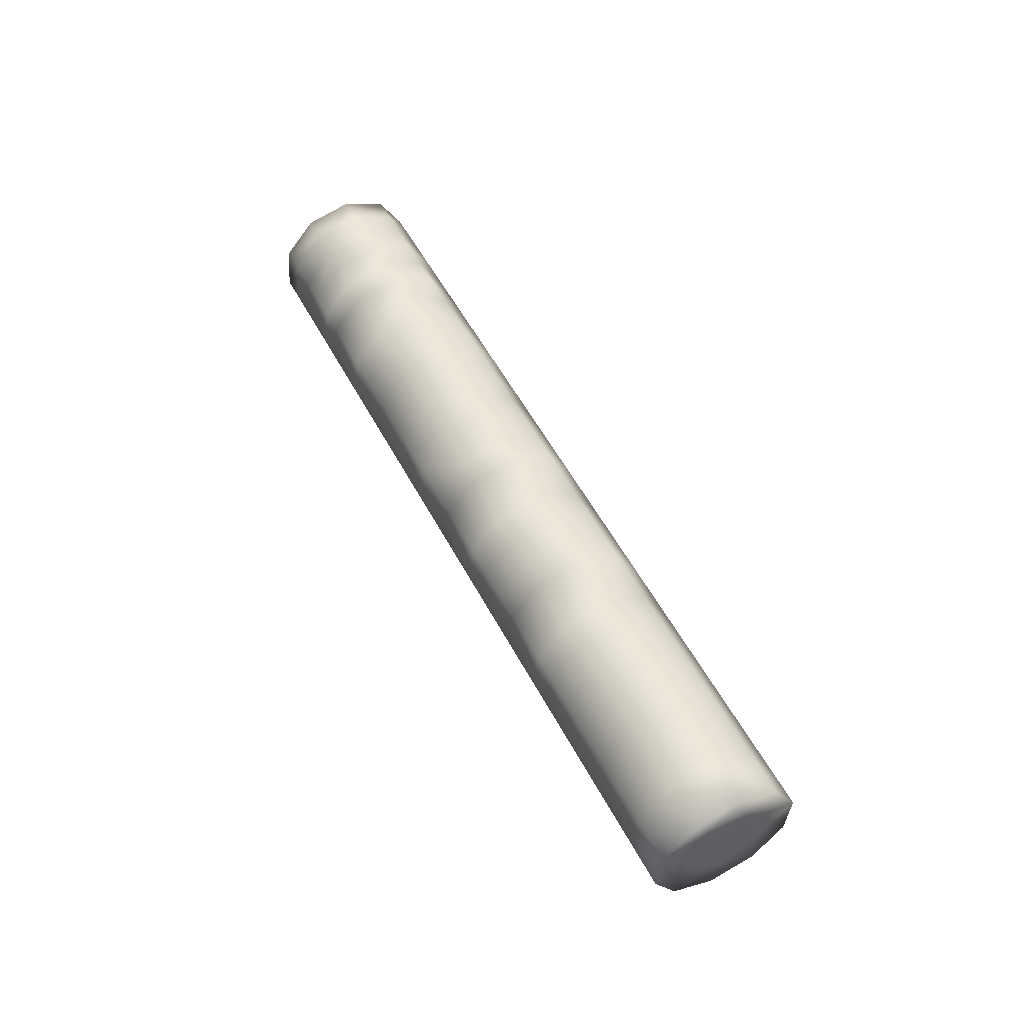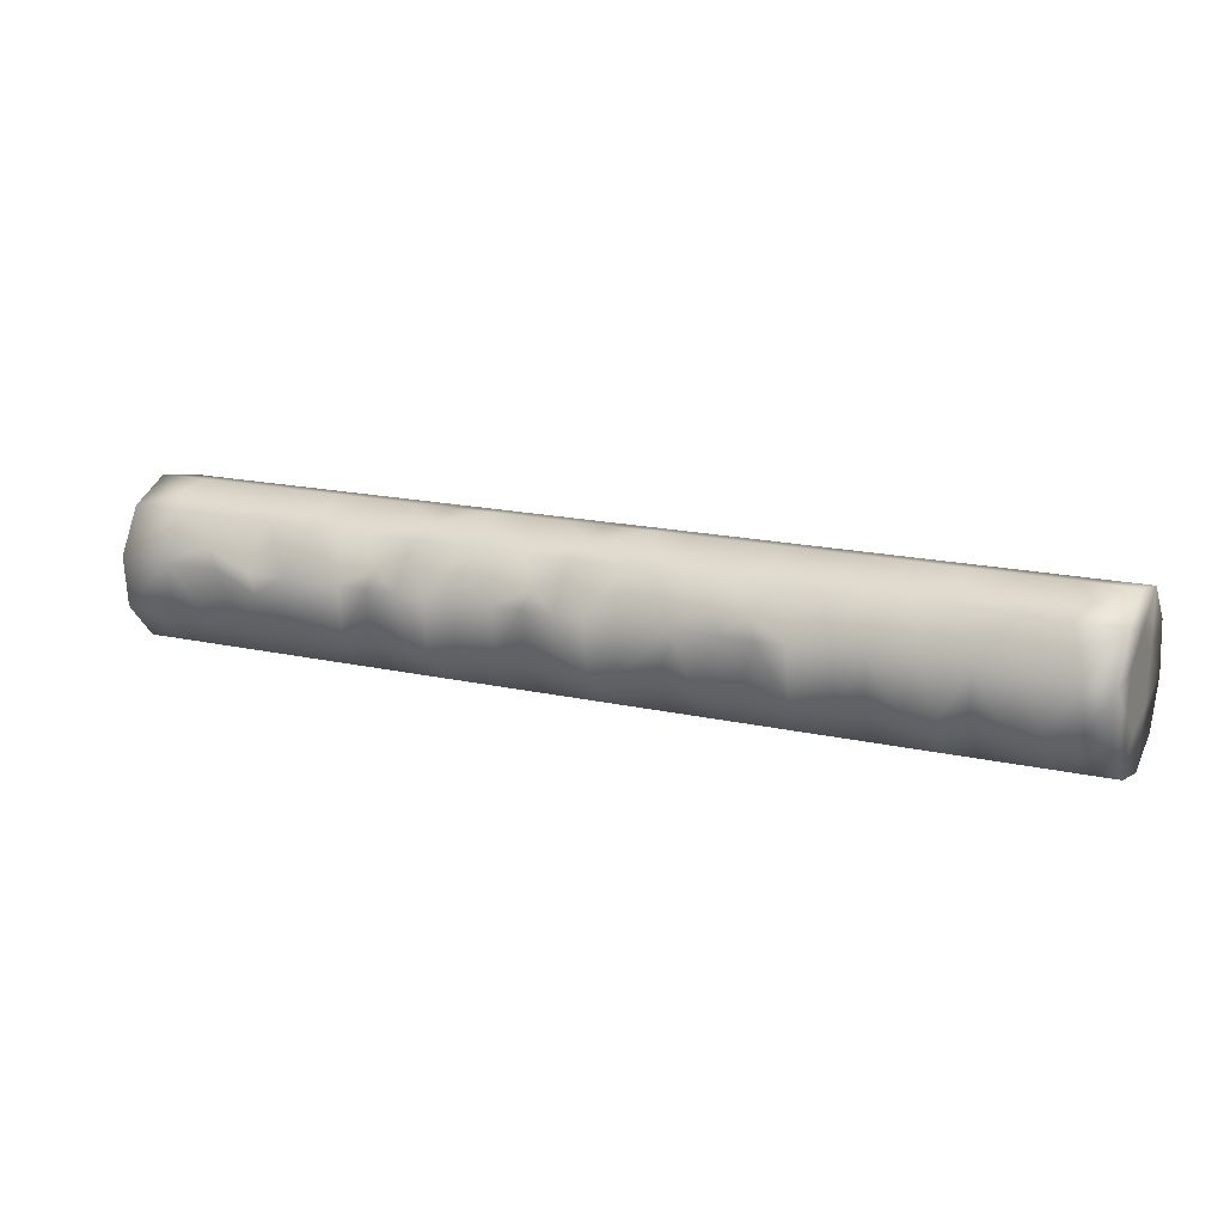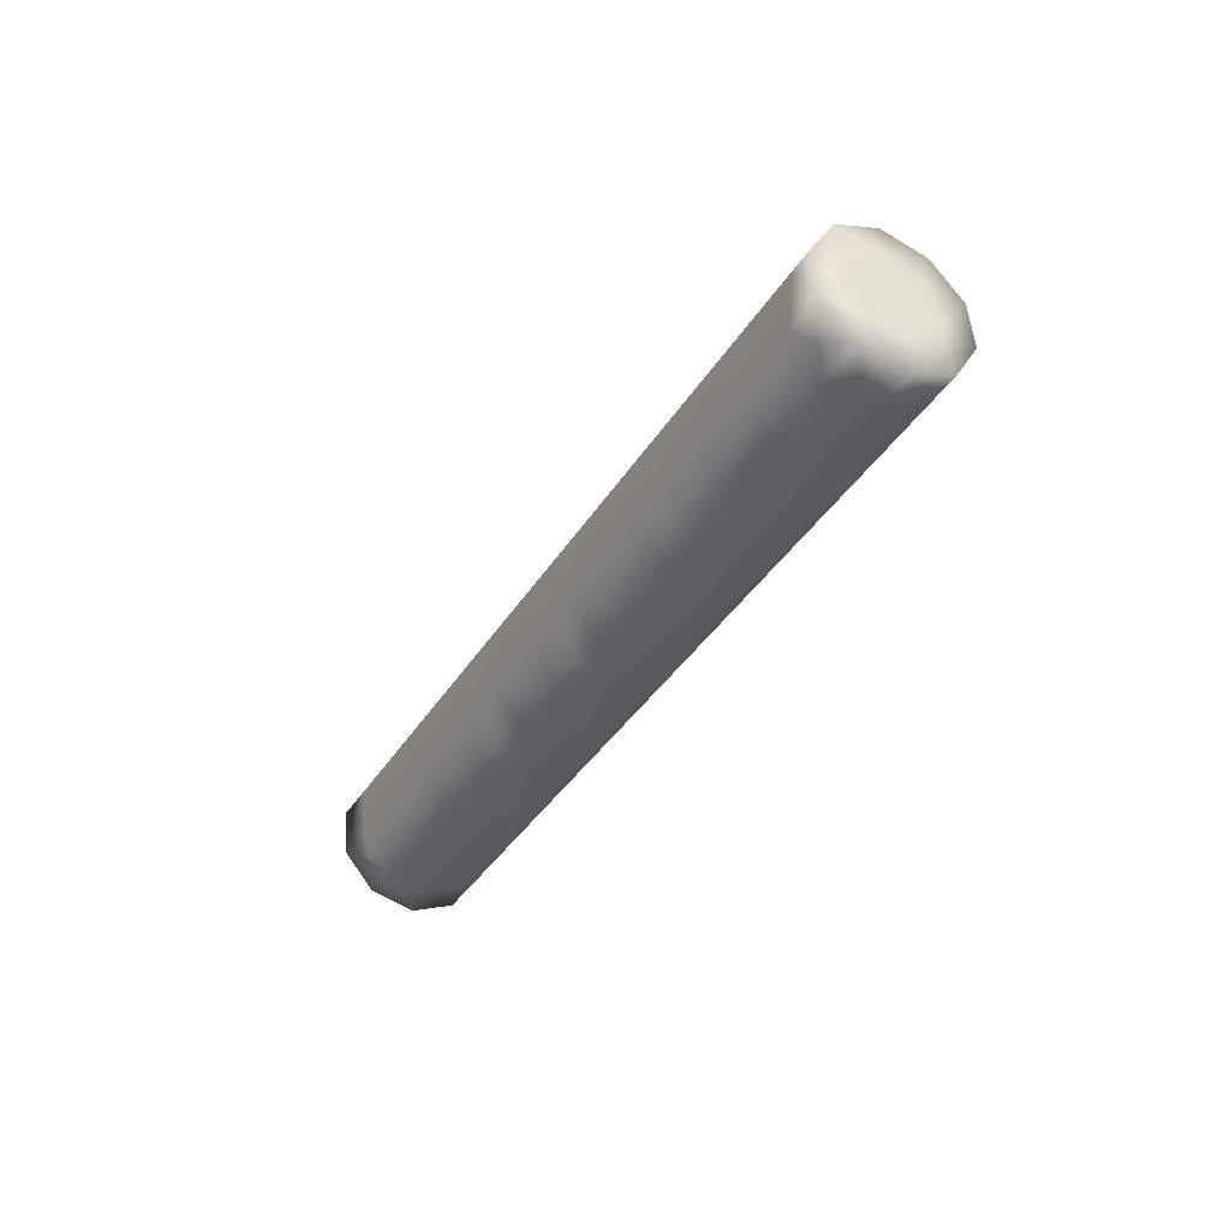
<metadata>
{"format":"obj","ext":"obj","renderer":"f3d","projection":"perspective","resolution":1024,"background":"white","views":[{"elev":55.3,"azim":83.3,"up":"+Z"},{"elev":-39.8,"azim":-167.2,"up":"+Y"},{"elev":-40.2,"azim":-98.2,"up":"+Z"}]}
</metadata>
<code>
v -32.59 -59.25 -77.82
v -32.8 -58.75 -77.23
v -31.48 -58.26 -77.19
v -29.67 -58.15 -77.74
v -32.85 -58.68 -76.43
v -31.1 -58.02 -76.38
v -32.73 -59.06 -75.73
v -30.97 -58.4 -75.68
v -32.48 -59.74 -75.4
v -30.72 -59.08 -75.35
v -32.2 -60.48 -75.56
v -30.44 -59.82 -75.51
v -31.99 -60.98 -76.16
v -30.24 -60.32 -76.11
v -31.94 -61.05 -76.96
v -30.19 -60.39 -76.9
v -32.06 -60.67 -77.65
v -30.31 -60.01 -77.6
v -32.31 -59.99 -77.98
v -30.26 -59.22 -77.92
v -28.7 -57.21 -77.11
v -27.33 -57.27 -77.67
v -28.76 -57.14 -76.31
v -28.63 -57.52 -75.61
v -28.38 -58.2 -75.28
v -28.1 -58.94 -75.44
v -27.85 -59.51 -76.84
v -27.97 -59.13 -77.53
v -27.93 -58.34 -77.86
v -26.37 -56.33 -77.04
v -24.99 -56.39 -77.6
v -26.42 -56.26 -76.24
v -26.3 -56.63 -75.54
v -26.05 -57.32 -75.21
v -25.76 -58.06 -75.37
v -25.56 -58.56 -75.97
v -25.51 -58.63 -76.77
v -25.63 -58.25 -77.46
v -25.88 -57.57 -77.79
v -24.03 -55.45 -76.97
v -22.65 -55.51 -77.53
v -24.08 -55.38 -76.17
v -23.96 -55.75 -75.47
v -23.71 -56.44 -75.14
v -23.43 -57.18 -75.31
v -23.22 -57.68 -75.9
v -23.17 -57.75 -76.7
v -23.29 -57.37 -77.4
v -23.54 -56.69 -77.73
v -21.69 -54.57 -76.9
v -19.87 -54.47 -77.45
v -21.47 -54.39 -76.09
v -21.34 -54.77 -75.4
v -21.09 -55.46 -75.07
v -20.81 -56.2 -75.23
v -20.61 -56.7 -75.82
v -20.56 -56.77 -76.62
v -20.68 -56.39 -77.32
v -21.2 -55.81 -77.66
v -18.76 -53.47 -76.81
v -18.56 -53.97 -77.41
v -18.82 -53.4 -76.02
v -18.69 -53.77 -75.32
v -18.44 -54.46 -74.99
v -18.16 -55.2 -75.15
v -17.96 -55.7 -75.74
v -17.91 -55.77 -76.54
v -18.03 -55.39 -77.24
v -18.28 -54.71 -77.57
v -18.36 -54.58 -76.29
v -32.38 -59.91 -76.71
v -18.56 -54.04 -76.54
v -18.52 -54.19 -75.82
v -18.27 -54.88 -75.73
v -18.14 -55.16 -76.41
v -18.32 -54.64 -76.91
v -32.5 -59.54 -77.27
v -32.28 -60.11 -77.29
v -32.15 -60.5 -76.83
v -32.23 -60.32 -76.26
v -32.44 -59.79 -76.04
v -29.09 -58.78 -77.89
v -26.76 -57.9 -77.82
v -25.35 -56.95 -77.69
v -24.42 -57.02 -77.75
v -23.01 -56.07 -77.62
v -22.08 -56.14 -77.68
v -20.79 -55.23 -77.56
v -19.47 -54.73 -77.52
v -19.74 -55.26 -77.61
v -31.64 -58.6 -77.49
v -31.13 -58.7 -77.78
v -30.32 -58.1 -77.45
v -31.97 -58.35 -76.4
v -31.85 -58.73 -75.71
v -31.6 -59.41 -75.38
v -31.32 -60.15 -75.54
v -31.11 -60.65 -76.13
v -31.06 -60.72 -76.93
v -30.97 -60.26 -77.62
v -29.87 -57.65 -77.14
v -28.5 -57.71 -77.7
v -29.93 -57.58 -76.34
v -29.85 -58.75 -75.32
v -29.57 -59.49 -75.49
v -29.36 -59.99 -76.08
v -29.31 -60.06 -76.88
v -29.65 -59.77 -77.58
v -27.83 -56.88 -77.08
v -26.16 -56.83 -77.63
v -27.88 -56.81 -76.28
v -27.76 -57.19 -75.59
v -27.51 -57.87 -75.25
v -27.23 -58.61 -75.42
v -27.02 -59.11 -76.01
v -27.09 -58.8 -77.51
v -25.49 -56 -77.01
v -23.82 -55.95 -77.56
v -25.54 -55.93 -76.21
v -25.42 -56.3 -75.52
v -25.17 -56.99 -75.19
v -24.89 -57.73 -75.35
v -24.68 -58.23 -75.94
v -24.63 -58.3 -76.74
v -24.75 -57.92 -77.44
v -24.49 -57.51 -77.56
v -23.15 -55.12 -76.94
v -21.48 -55.07 -77.49
v -21.04 -54.62 -77.18
v -23.2 -55.05 -76.14
v -23.08 -55.42 -75.45
v -22.83 -56.11 -75.12
v -22.55 -56.85 -75.28
v -22.34 -57.35 -75.87
v -22.29 -57.42 -76.67
v -22.41 -57.04 -77.37
v -22.15 -56.63 -77.49
v -20.23 -54.02 -76.86
v -20.64 -54.08 -76.07
v -20.52 -54.46 -75.37
v -20.27 -55.15 -75.04
v -19.99 -55.89 -75.2
v -19.78 -56.39 -75.8
v -19.73 -56.46 -76.6
v -19.58 -55.98 -77.29
v -19.45 -55.61 -77.41
v -31.53 -58.18 -76.39
v -31.41 -58.56 -75.69
v -31.16 -59.25 -75.36
v -30.88 -59.98 -75.53
v -30.68 -60.48 -76.12
v -30.62 -60.56 -76.92
v -31.65 -59.74 -77.97
v -29.29 -57.43 -77.12
v -29.34 -57.36 -76.33
v -29.22 -57.74 -75.63
v -28.69 -59.16 -75.46
v -28.48 -59.66 -76.05
v -28.43 -59.73 -76.85
v -28.55 -59.35 -77.55
v -27 -56.48 -76.26
v -26.88 -56.86 -75.56
v -26.63 -57.54 -75.23
v -26.57 -58.36 -75.4
v -26.14 -58.78 -75.99
v -26.09 -58.85 -76.78
v -26.43 -58.56 -77.49
v -24.66 -55.6 -76.19
v -24.54 -55.97 -75.49
v -24.29 -56.66 -75.16
v -24.01 -57.4 -75.32
v -23.8 -57.9 -75.92
v -23.75 -57.97 -76.72
v -23.88 -57.59 -77.41
v -22.32 -54.72 -76.12
v -22.2 -55.09 -75.42
v -21.95 -55.78 -75.09
v -21.67 -56.52 -75.25
v -21.47 -57.02 -75.85
v -21.41 -57.09 -76.65
v -21.54 -56.71 -77.34
v -19.5 -53.75 -76.84
v -19.55 -53.67 -76.04
v -19.42 -54.05 -75.34
v -19.18 -54.74 -75.01
v -18.89 -55.47 -75.17
v -18.69 -55.97 -75.77
v -18.64 -56.05 -76.56
v -18.76 -55.67 -77.26
v -20.47 -55.53 -77.64
v -31.96 -59.44 -77.89
v -18.9 -54.52 -77.5
v -19.01 -54.98 -77.59
v -32.21 -58.82 -77.51
v -32.14 -58.5 -77.21
v -30.4 -58.43 -77.76
v -31.86 -58.98 -77.8
v -32.29 -58.89 -75.72
v -32.04 -59.58 -75.39
v -31.76 -60.31 -75.55
v -31.55 -60.81 -76.15
v -31.5 -60.89 -76.94
v -31.62 -60.51 -77.64
v -31 -59.49 -77.95
v -31.4 -59.23 -77.87
v -30.68 -57.95 -77.17
v -27.91 -57.49 -77.68
v -29.08 -57.93 -77.72
v -30.51 -57.8 -76.36
v -30.49 -58 -76.01
v -25.58 -56.61 -77.61
v -26.74 -57.05 -77.65
v -23.24 -55.73 -77.55
v -24.41 -56.17 -77.58
v -20.68 -54.77 -77.47
v -20.41 -54.38 -77.16
v -22.07 -55.29 -77.51
v -20.96 -54.3 -76.88
v -19.22 -54.22 -77.43
v -29.68 -59 -77.91
v -30.83 -59.01 -77.86
v -20.16 -54.99 -77.54
v -29.88 -57.98 -75.65
v -30.53 -58.23 -75.67
v -29.19 -58.51 -75.3
v -30.29 -58.92 -75.34
v -29.13 -59.32 -75.47
v -30 -59.65 -75.5
v -28.92 -59.82 -76.07
v -29.8 -60.15 -76.09
v -28.87 -59.9 -76.87
v -29.75 -60.23 -76.89
v -28.99 -59.52 -77.56
v -28.27 -57.05 -77.09
v -27.44 -56.64 -76.27
v -28.32 -56.97 -76.3
v -27.32 -57.02 -75.57
v -28.2 -57.35 -75.6
v -27.07 -57.71 -75.24
v -27.95 -58.04 -75.27
v -27.67 -58.77 -75.43
v -26.58 -58.94 -76
v -27.68 -59.36 -76.03
v -26.53 -59.02 -76.8
v -27.19 -59.27 -76.82
v -27.02 -58.4 -77.66
v -27.48 -58.62 -77.65
v -27.34 -58.12 -77.84
v -25.93 -56.17 -77.02
v -25.1 -55.76 -76.2
v -25.98 -56.09 -76.23
v -24.98 -56.14 -75.5
v -25.86 -56.47 -75.53
v -24.73 -56.83 -75.17
v -25.61 -57.16 -75.2
v -24.45 -57.56 -75.34
v -25.33 -57.89 -75.36
v -24.24 -58.06 -75.93
v -25.12 -58.39 -75.96
v -24.19 -58.14 -76.73
v -25.07 -58.47 -76.75
v -24.31 -57.76 -77.43
v -25.19 -58.09 -77.45
v -23.98 -56.85 -77.74
v -23.59 -55.29 -76.96
v -22.76 -54.88 -76.13
v -23.64 -55.21 -76.16
v -22.64 -55.26 -75.43
v -23.52 -55.59 -75.46
v -22.39 -55.95 -75.1
v -23.27 -56.28 -75.13
v -22.11 -56.68 -75.27
v -22.99 -57.01 -75.29
v -21.9 -57.18 -75.86
v -22.78 -57.51 -75.89
v -21.85 -57.26 -76.66
v -22.73 -57.59 -76.68
v -21.97 -56.88 -77.36
v -22.85 -57.21 -77.38
v -21.64 -55.97 -77.67
v -20.09 -53.88 -76.05
v -19.97 -54.26 -75.36
v -19.72 -54.94 -75.03
v -19.44 -55.68 -75.19
v -19.24 -56.18 -75.78
v -19.18 -56.25 -76.58
v -27.17 -56.63 -77.06
v -24.83 -55.75 -76.99
v -25.07 -57.26 -77.77
v -22.49 -54.87 -76.92
v -22.74 -56.38 -77.7
v -28.51 -58.56 -77.87
v -26.32 -57.73 -77.81
v -27.53 -58.97 -77.52
v -30.96 -58.34 -77.47
v -20.14 -56.36 -77.02
v -20.13 -56.18 -77.3
v -32.62 -59.27 -76.57
v -32.41 -58.51 -76.42
v -19.13 -53.9 -77.12
v -19.72 -54.12 -77.14
f 70 72 73
f 70 73 74
f 70 74 75
f 70 75 76
f 70 76 72
f 71 77 78
f 71 78 79
f 71 79 80
f 71 80 81
f 84 31 85
f 86 41 87
f 60 72 61
f 62 73 72
f 63 73 62
f 64 73 63
f 73 64 74
f 65 74 64
f 74 66 75
f 66 74 65
f 67 75 66
f 68 75 67
f 75 68 76
f 69 76 68
f 76 61 72
f 61 76 69
f 77 19 78
f 19 77 1
f 17 78 19
f 78 17 79
f 15 79 17
f 79 13 80
f 13 79 15
f 11 80 13
f 80 11 81
f 9 81 11
f 7 81 9
f 1 77 2
f 20 221 196
f 29 102 207
f 212 22 287
f 39 110 84
f 214 31 288
f 49 118 86
f 217 41 290
f 59 128 88
f 82 4 208
f 248 207 22
f 39 84 289
f 85 31 214
f 49 86 291
f 87 41 217
f 90 190 222
f 69 193 192
f 72 60 62
f 194 2 195
f 197 1 194
f 93 196 295
f 94 147 3
f 95 94 299
f 95 148 147
f 96 95 199
f 96 149 148
f 97 96 200
f 97 150 149
f 98 97 201
f 97 151 150
f 99 98 202
f 98 152 151
f 100 99 203
f 100 203 153
f 204 153 205
f 191 197 205
f 101 4 93
f 3 206 295
f 6 210 209
f 233 108 220
f 29 292 102
f 109 22 207
f 246 247 248
f 39 293 110
f 84 110 211
f 117 31 211
f 289 125 263
f 126 85 174
f 49 264 118
f 86 118 213
f 127 41 213
f 51 215 216
f 129 128 50
f 291 136 279
f 137 87 181
f 59 280 128
f 51 222 215
f 138 216 218
f 182 60 300
f 146 193 189
f 219 61 192
f 89 222 51
f 95 147 94
f 96 148 95
f 97 149 96
f 98 151 97
f 99 152 98
f 100 152 99
f 229 157 227
f 231 158 229
f 233 159 231
f 237 161 235
f 239 162 237
f 164 163 239
f 242 165 164
f 244 166 242
f 116 246 167
f 252 168 250
f 254 169 252
f 256 170 254
f 258 171 256
f 260 172 258
f 262 173 260
f 126 174 262
f 268 175 266
f 270 176 268
f 272 177 270
f 274 178 272
f 276 179 274
f 278 180 276
f 137 181 278
f 139 281 138
f 146 189 145
f 153 19 191
f 1 191 19
f 83 212 293
f 85 214 264
f 87 217 280
f 59 88 190
f 222 190 88
f 90 89 193
f 192 193 89
f 91 195 3
f 195 91 194
f 2 194 1
f 4 196 93
f 92 197 91
f 194 91 197
f 196 92 295
f 91 295 92
f 3 195 94
f 147 6 3
f 95 299 198
f 5 7 198
f 148 8 147
f 6 147 8
f 95 198 199
f 198 9 199
f 9 198 7
f 149 10 148
f 8 148 10
f 96 199 200
f 199 11 200
f 11 199 9
f 150 12 149
f 10 149 12
f 97 200 201
f 200 13 201
f 13 200 11
f 151 14 150
f 12 150 14
f 98 201 202
f 201 15 202
f 15 201 13
f 152 16 151
f 14 151 16
f 99 202 203
f 202 17 203
f 17 202 15
f 100 18 152
f 16 152 18
f 203 19 153
f 19 203 17
f 153 204 100
f 204 18 100
f 18 204 20
f 205 221 204
f 153 191 205
f 191 1 197
f 205 197 92
f 82 220 4
f 101 93 206
f 295 206 93
f 3 6 206
f 209 206 6
f 210 103 209
f 103 210 223
f 210 8 224
f 8 210 6
f 226 104 224
f 228 105 226
f 230 106 228
f 232 107 230
f 28 160 292
f 236 111 234
f 238 112 236
f 240 113 238
f 241 114 113
f 243 115 241
f 247 116 294
f 38 167 293
f 84 211 31
f 251 119 249
f 253 120 251
f 255 121 253
f 257 122 255
f 259 123 257
f 261 124 259
f 263 125 261
f 126 125 289
f 263 39 289
f 39 263 38
f 85 264 174
f 264 48 174
f 48 264 49
f 86 213 41
f 215 129 216
f 129 215 128
f 267 130 265
f 269 131 267
f 271 132 269
f 273 133 271
f 275 134 273
f 277 135 275
f 279 136 277
f 137 136 291
f 279 49 291
f 49 279 48
f 87 280 181
f 88 215 222
f 215 88 128
f 138 182 301
f 216 129 218
f 50 218 129
f 61 219 300
f 301 219 51
f 138 218 139
f 145 297 146
f 90 193 146
f 69 192 61
f 51 219 89
f 192 89 219
f 220 20 196
f 221 92 196
f 287 22 109
f 288 31 117
f 290 41 127
f 83 22 212
f 22 83 248
f 90 222 89
f 234 207 102
f 223 224 104
f 104 226 105
f 225 227 157
f 105 228 106
f 157 229 158
f 106 230 107
f 158 231 159
f 107 232 108
f 159 233 160
f 82 233 220
f 220 108 20
f 292 208 102
f 109 234 111
f 287 235 161
f 111 236 112
f 161 237 162
f 112 238 113
f 162 239 163
f 113 240 241
f 114 241 115
f 115 243 245
f 165 242 166
f 27 294 245
f 294 27 28
f 166 244 167
f 83 246 248
f 246 116 247
f 248 247 29
f 117 249 119
f 288 250 168
f 119 251 120
f 168 252 169
f 120 253 121
f 169 254 170
f 121 255 122
f 170 256 171
f 122 257 123
f 171 258 172
f 123 259 124
f 172 260 173
f 124 261 125
f 173 262 174
f 127 265 130
f 290 266 175
f 130 267 131
f 175 268 176
f 131 269 132
f 176 270 177
f 132 271 133
f 177 272 178
f 133 273 134
f 178 274 179
f 134 275 135
f 179 276 180
f 135 277 136
f 180 278 181
f 144 57 296
f 105 227 104
f 225 104 227
f 106 229 105
f 227 105 229
f 107 231 106
f 229 106 231
f 108 233 107
f 231 107 233
f 82 160 233
f 111 235 109
f 287 109 235
f 112 237 111
f 235 111 237
f 113 239 112
f 237 112 239
f 114 164 239
f 239 113 114
f 115 242 114
f 164 114 242
f 245 244 115
f 242 115 244
f 116 244 245
f 244 116 167
f 83 167 246
f 119 250 117
f 288 117 250
f 120 252 119
f 250 119 252
f 121 254 120
f 252 120 254
f 122 256 121
f 254 121 256
f 123 258 122
f 256 122 258
f 124 260 123
f 258 123 260
f 125 262 124
f 260 124 262
f 126 262 125
f 126 289 85
f 130 266 127
f 290 127 266
f 131 268 130
f 266 130 268
f 132 270 131
f 268 131 270
f 133 272 132
f 270 132 272
f 134 274 133
f 272 133 274
f 135 276 134
f 274 134 276
f 136 278 135
f 276 135 278
f 137 278 136
f 137 291 87
f 286 144 145
f 82 208 292
f 29 207 248
f 293 212 110
f 264 214 118
f 280 217 128
f 92 221 205
f 221 20 204
f 220 196 4
f 210 224 223
f 10 224 8
f 224 10 226
f 12 226 10
f 226 12 228
f 14 228 12
f 228 14 230
f 16 230 14
f 230 16 232
f 18 232 16
f 232 18 108
f 20 108 18
f 82 292 160
f 28 292 29
f 234 109 207
f 23 236 21
f 234 21 236
f 24 238 23
f 236 23 238
f 25 240 24
f 238 24 240
f 26 240 25
f 240 26 241
f 243 241 26
f 243 27 245
f 245 294 116
f 29 247 28
f 294 28 247
f 83 293 167
f 38 293 39
f 249 117 211
f 32 249 30
f 249 32 251
f 33 251 32
f 251 33 253
f 34 253 33
f 253 34 255
f 35 255 34
f 255 35 257
f 36 257 35
f 257 36 259
f 37 259 36
f 259 37 261
f 38 261 37
f 261 38 263
f 265 127 213
f 42 265 40
f 265 42 267
f 43 267 42
f 267 43 269
f 44 269 43
f 269 44 271
f 45 271 44
f 271 45 273
f 46 273 45
f 273 46 275
f 47 275 46
f 275 47 277
f 48 277 47
f 277 48 279
f 295 91 3
f 234 102 21
f 296 58 297
f 296 57 58
f 144 296 145
f 297 145 296
f 2 5 299
f 7 5 298
f 2 77 298
f 71 81 298
f 7 298 81
f 71 298 77
f 2 298 5
f 195 299 94
f 299 5 198
f 2 299 195
f 51 216 301
f 301 300 219
f 300 301 182
f 61 300 60
f 301 216 138
f 182 138 281
f 209 103 101
f 47 173 174
f 156 104 225
f 59 181 280
f 21 102 154
f 30 211 110
f 40 213 118
f 52 53 139
f 53 54 140
f 282 283 184
f 54 55 141
f 283 284 185
f 55 56 142
f 284 285 186
f 143 56 57
f 285 286 187
f 285 143 144
f 154 208 101
f 25 156 225
f 35 163 164
f 58 180 181
f 289 84 85
f 291 86 87
f 101 206 209
f 281 183 182
f 174 48 47
f 60 182 183
f 62 183 184
f 218 50 52
f 90 146 297
f 90 297 190
f 218 52 139
f 286 145 189
f 59 190 58
f 60 183 62
f 155 103 223
f 183 281 282
f 223 104 156
f 281 139 140
f 282 140 141
f 283 141 142
f 284 142 143
f 37 166 167
f 30 110 212
f 40 118 214
f 50 128 217
f 21 154 155
f 23 155 156
f 25 225 157
f 26 157 158
f 243 158 159
f 27 159 160
f 30 287 161
f 32 161 162
f 33 162 163
f 35 164 165
f 36 165 166
f 40 288 168
f 42 168 169
f 43 169 170
f 44 170 171
f 45 171 172
f 46 172 173
f 50 290 175
f 52 175 176
f 53 176 177
f 54 177 178
f 55 178 179
f 56 179 180
f 58 181 59
f 63 184 185
f 64 185 186
f 65 186 187
f 66 187 188
f 67 188 189
f 68 189 193
f 154 102 208
f 103 155 154
f 155 223 156
f 30 212 287
f 249 211 30
f 40 214 288
f 265 213 40
f 50 217 290
f 139 53 140
f 183 282 184
f 140 54 141
f 184 283 185
f 141 55 142
f 185 284 186
f 142 56 143
f 186 285 187
f 143 57 144
f 187 286 188
f 188 286 189
f 103 154 101
f 281 140 282
f 282 141 283
f 283 142 284
f 284 143 285
f 285 144 286
f 101 208 4
f 21 155 23
f 23 156 24
f 24 156 25
f 25 157 26
f 26 158 243
f 243 159 27
f 27 160 28
f 30 161 32
f 32 162 33
f 33 163 34
f 34 163 35
f 35 165 36
f 36 166 37
f 37 167 38
f 40 168 42
f 42 169 43
f 43 170 44
f 44 171 45
f 45 172 46
f 46 173 47
f 50 175 52
f 52 176 53
f 53 177 54
f 54 178 55
f 55 179 56
f 56 180 57
f 57 180 58
f 62 184 63
f 63 185 64
f 64 186 65
f 65 187 66
f 66 188 67
f 67 189 68
f 190 297 58
f 68 193 69

</code>
